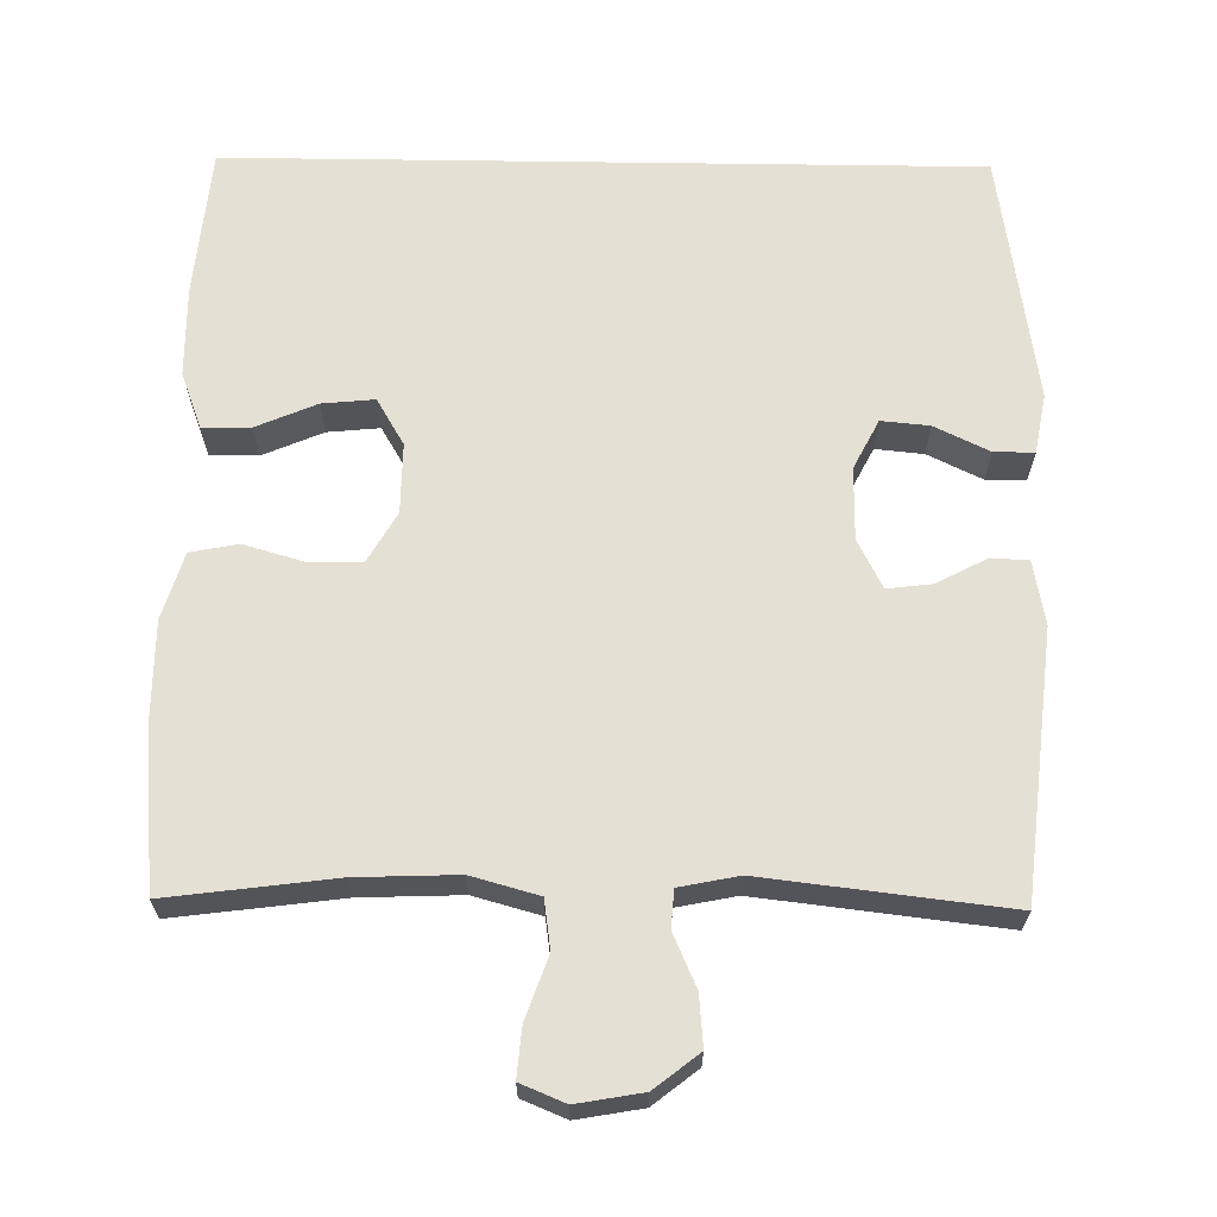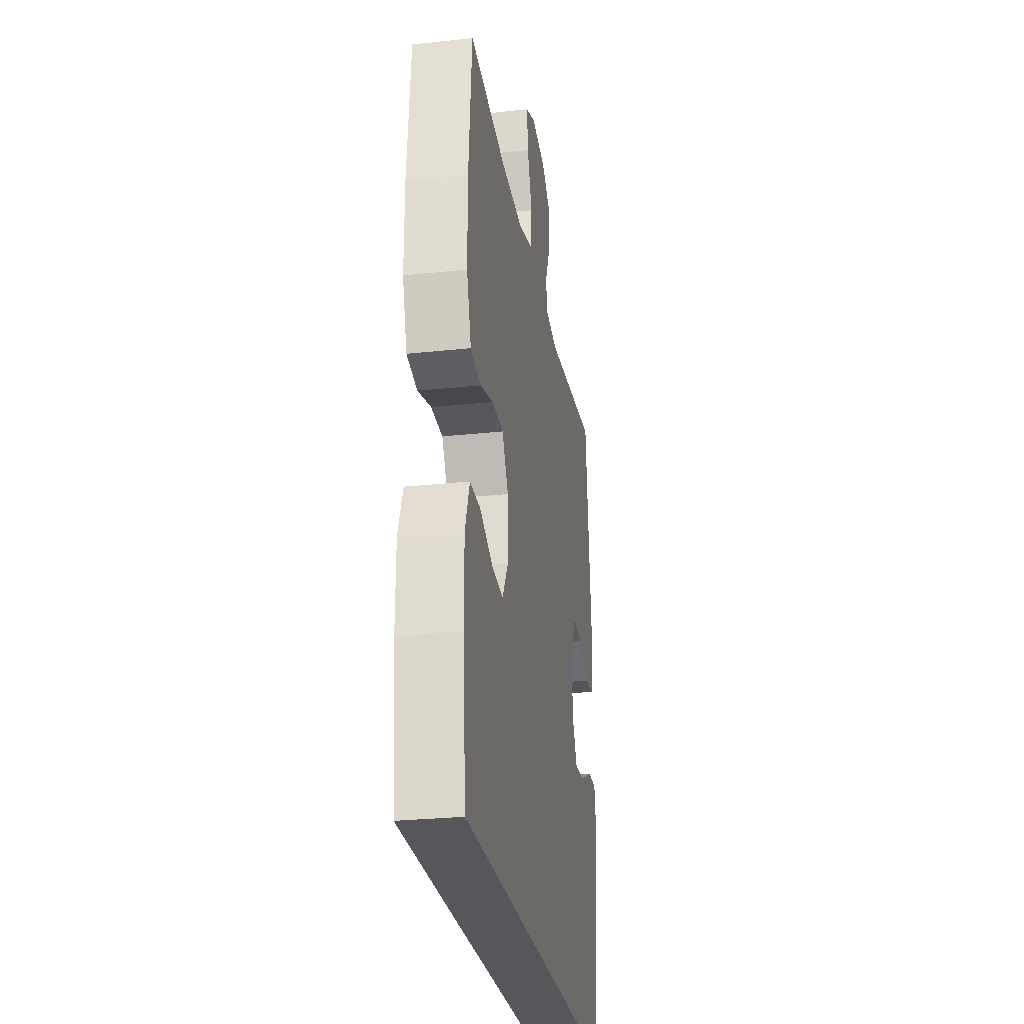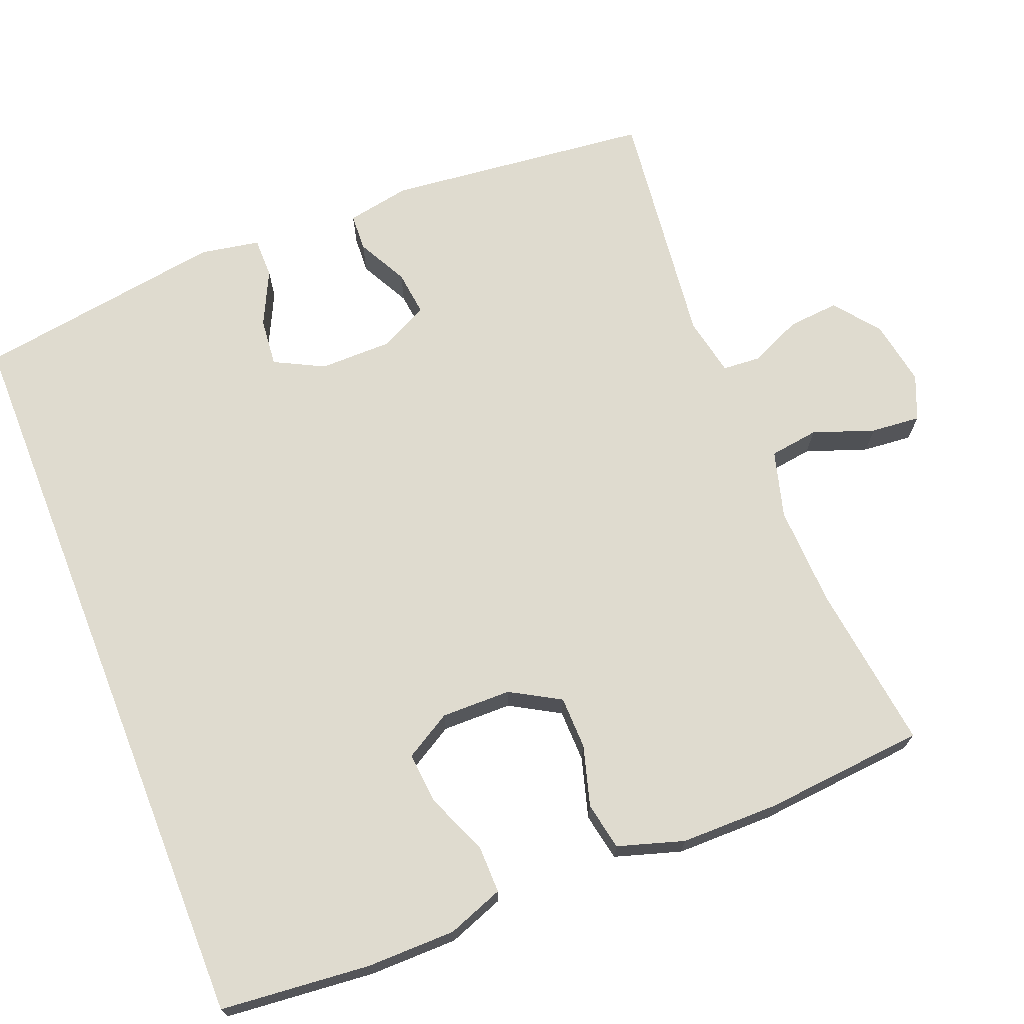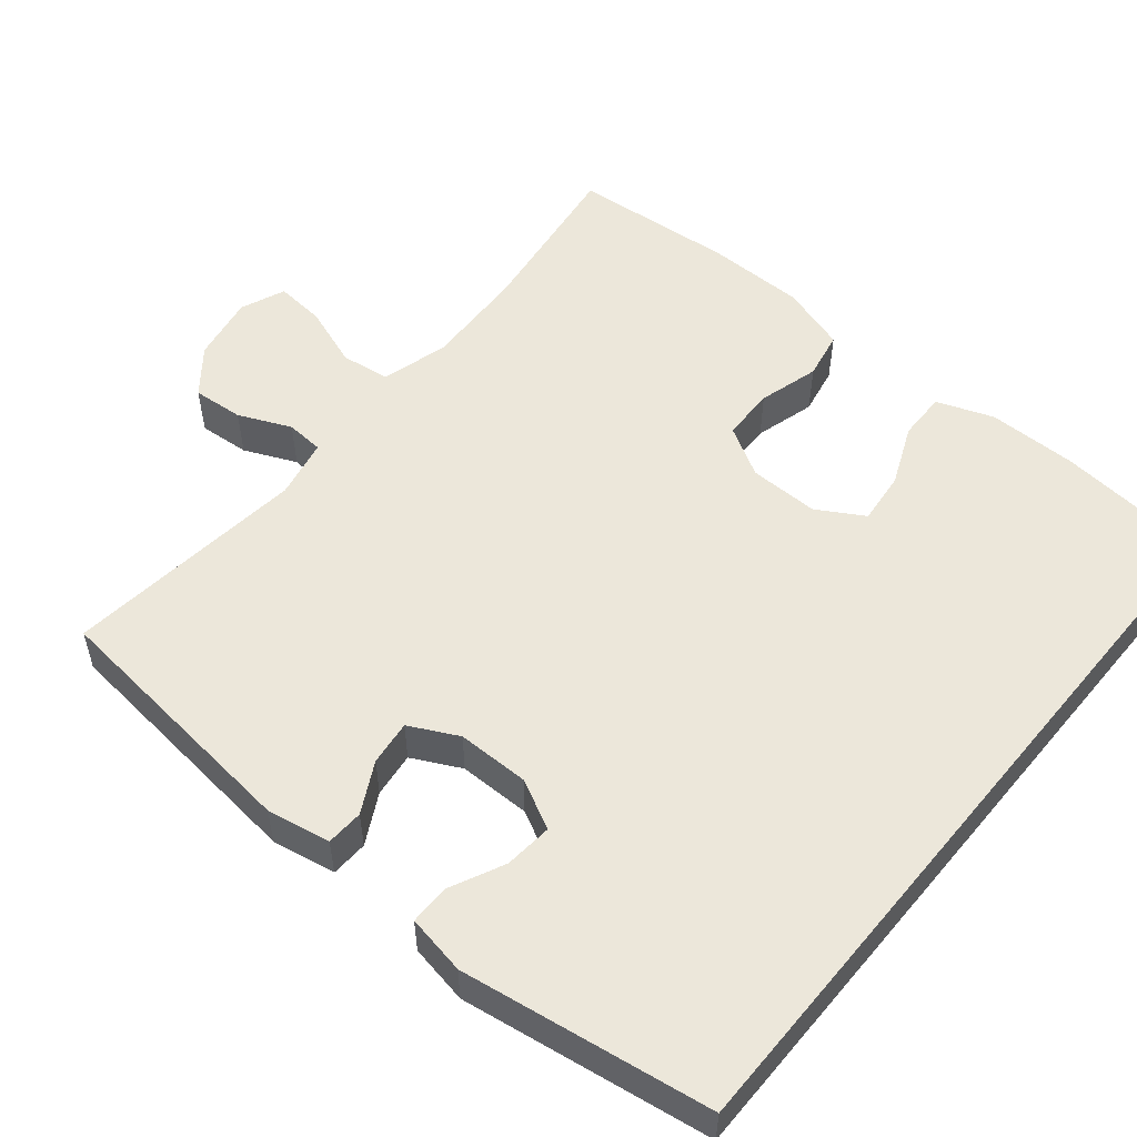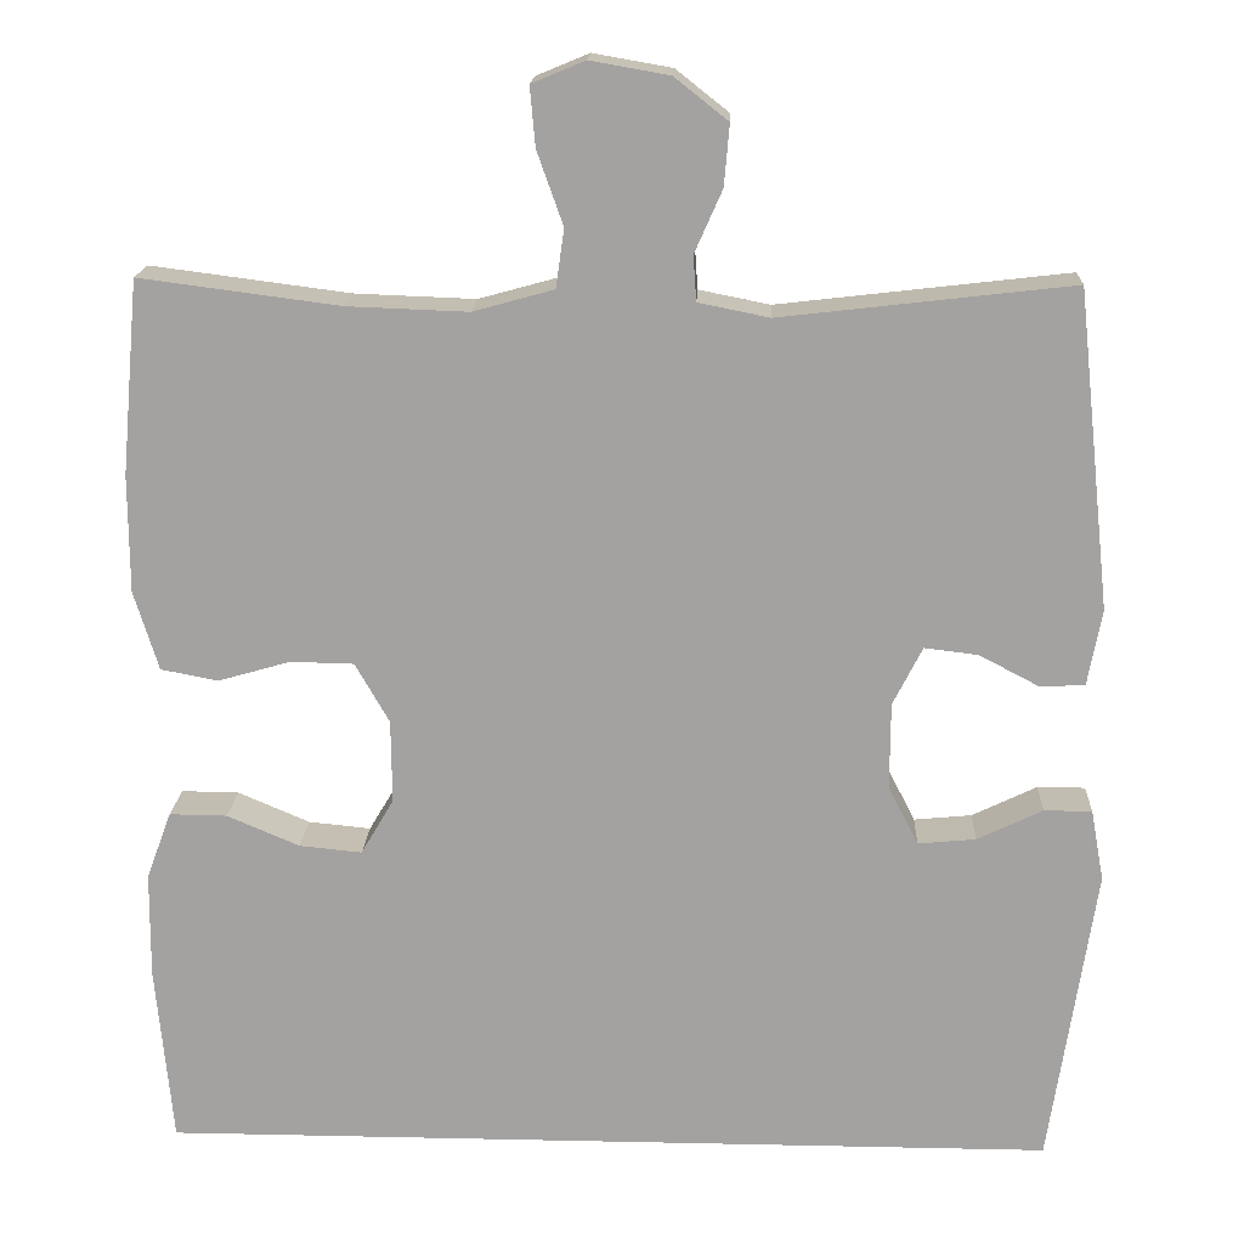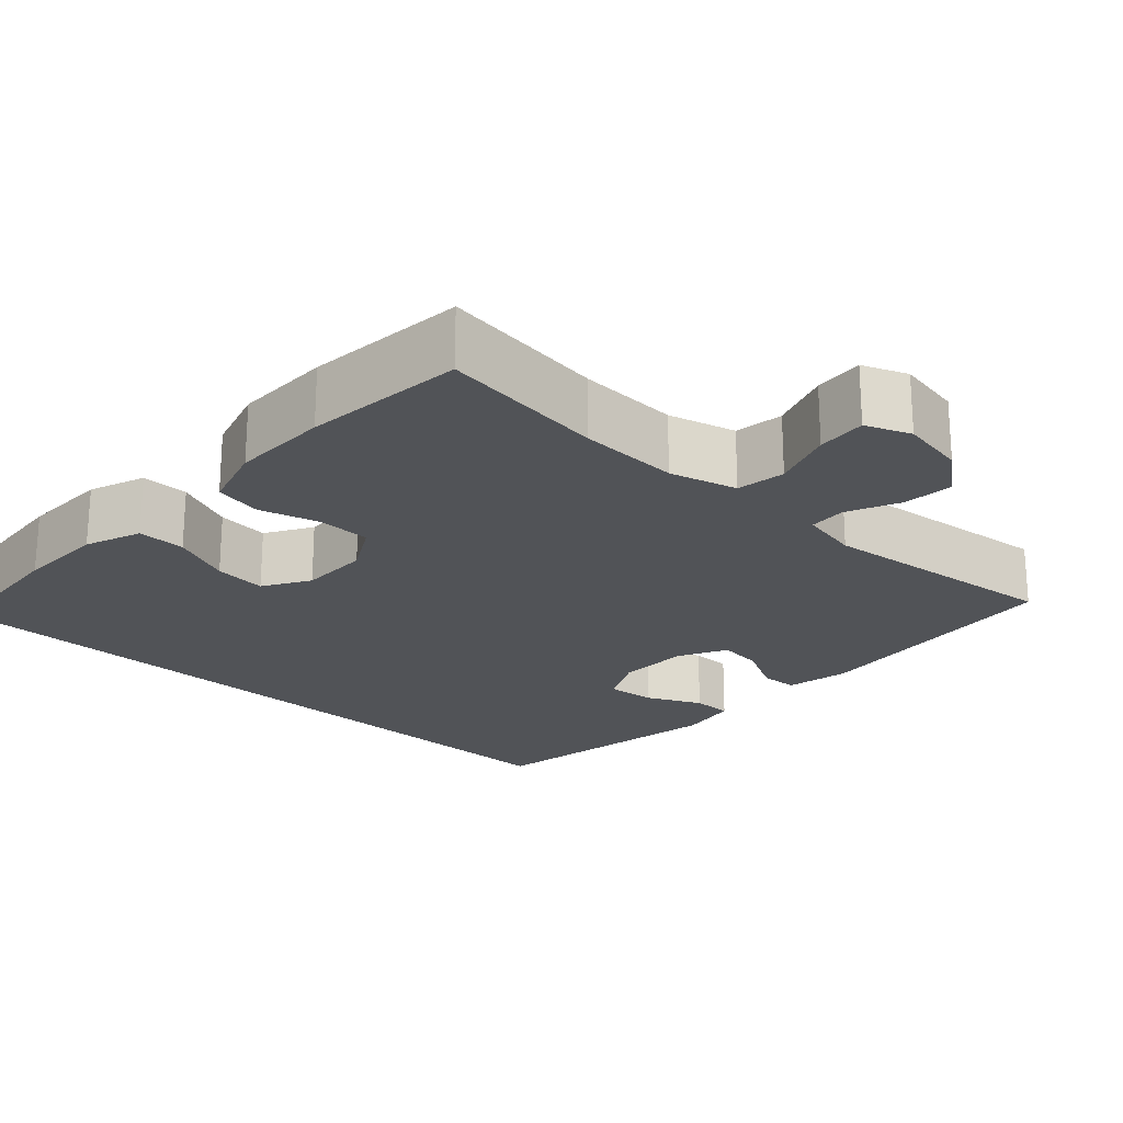
<metadata>
{"format":"obj","ext":"obj","renderer":"f3d","projection":"perspective","resolution":1024,"background":"white","views":[{"elev":65.8,"azim":0.8,"up":"+Y"},{"elev":-27.1,"azim":-80.5,"up":"+Z"},{"elev":70.3,"azim":-111.6,"up":"+Y"},{"elev":54.0,"azim":129.6,"up":"+Y"},{"elev":16.9,"azim":2.5,"up":"+Z"},{"elev":-22.1,"azim":-43.1,"up":"+Y"}]}
</metadata>
<code>
o path7874
v 0.4898 0.0375 -0.5236
v 0.541 0.0375 -0.188
v 0.5264 0.0375 -0.1082
v 0.4728 0.0375 -0.1082
v 0.3999 0.0375 -0.1434
v 0.3352 0.0375 -0.1496
v 0.3015 0.0375 -0.08372
v 0.3021 0.0375 0.01301
v 0.3351 0.0375 0.07826
v 0.3952 0.0375 0.07106
v 0.4622 0.0375 0.03581
v 0.5122 0.0375 0.03827
v 0.528 0.0375 0.1238
v 0.4898 0.0375 0.4783
v 0.164 0.0375 0.4406
v 0.08473 0.0375 0.4565
v 0.08126 0.0375 0.507
v 0.1123 0.0375 0.577
v 0.1181 0.0375 0.6451
v 0.05833 0.0375 0.6922
v -0.02978 0.0375 0.7077
v -0.0894 0.0375 0.6831
v -0.08354 0.0375 0.6168
v -0.0543 0.0375 0.5346
v -0.06354 0.0375 0.4692
v -0.1535 0.0375 0.4443
v -0.2883 0.0375 0.4493
v -0.5119 0.0375 0.4783
v -0.5315 0.0375 0.2618
v -0.5312 0.0375 0.1308
v -0.5038 0.0375 0.04194
v -0.44 0.0375 0.02968
v -0.3594 0.0375 0.05282
v -0.2887 0.0375 0.05131
v -0.2505 0.0375 -0.01525
v -0.2495 0.0375 -0.1086
v -0.2862 0.0375 -0.1709
v -0.3562 0.0375 -0.164
v -0.4371 0.0375 -0.1295
v -0.5015 0.0375 -0.1287
v -0.5296 0.0375 -0.2041
v -0.5306 0.0375 -0.3231
v -0.5119 0.0375 -0.5236
v 0.4898 -0.0375 -0.5236
v 0.541 -0.0375 -0.188
v 0.5264 -0.0375 -0.1082
v 0.4728 -0.0375 -0.1082
v 0.3999 -0.0375 -0.1434
v 0.3352 -0.0375 -0.1496
v 0.3015 -0.0375 -0.08372
v 0.3021 -0.0375 0.01301
v 0.3351 -0.0375 0.07826
v 0.3952 -0.0375 0.07106
v 0.4622 -0.0375 0.03581
v 0.5122 -0.0375 0.03827
v 0.528 -0.0375 0.1238
v 0.4898 -0.0375 0.4783
v 0.164 -0.0375 0.4406
v 0.08473 -0.0375 0.4565
v 0.08126 -0.0375 0.507
v 0.1123 -0.0375 0.577
v 0.1181 -0.0375 0.6451
v 0.05833 -0.0375 0.6922
v -0.02978 -0.0375 0.7077
v -0.0894 -0.0375 0.6831
v -0.08354 -0.0375 0.6168
v -0.0543 -0.0375 0.5346
v -0.06354 -0.0375 0.4692
v -0.1535 -0.0375 0.4443
v -0.2883 -0.0375 0.4493
v -0.5119 -0.0375 0.4783
v -0.5315 -0.0375 0.2618
v -0.5312 -0.0375 0.1308
v -0.5038 -0.0375 0.04194
v -0.44 -0.0375 0.02968
v -0.3594 -0.0375 0.05282
v -0.2887 -0.0375 0.05131
v -0.2505 -0.0375 -0.01525
v -0.2495 -0.0375 -0.1086
v -0.2862 -0.0375 -0.1709
v -0.3562 -0.0375 -0.164
v -0.4371 -0.0375 -0.1295
v -0.5015 -0.0375 -0.1287
v -0.5296 -0.0375 -0.2041
v -0.5306 -0.0375 -0.3231
v -0.5119 -0.0375 -0.5236
v 0.541 0.0375 -0.188
v 0.5264 0.0375 -0.1082
v 0.5264 0.0375 -0.1082
v 0.5122 0.0375 0.03827
v 0.5122 0.0375 0.03827
v 0.528 0.0375 0.1238
v 0.4728 0.0375 -0.1082
v 0.4622 0.0375 0.03581
v 0.4898 0.0375 -0.5236
v 0.4898 0.0375 -0.5236
v 0.4898 0.0375 0.4783
v 0.4898 0.0375 0.4783
v -0.5119 0.0375 -0.5236
v -0.5119 0.0375 -0.5236
v 0.3999 0.0375 -0.1434
v 0.3952 0.0375 0.07106
v 0.3352 0.0375 -0.1496
v 0.3352 0.0375 -0.1496
v 0.3351 0.0375 0.07826
v 0.3351 0.0375 0.07826
v 0.3015 0.0375 -0.08372
v 0.3021 0.0375 0.01301
v 0.164 0.0375 0.4406
v 0.08473 0.0375 0.4565
v 0.08473 0.0375 0.4565
v 0.1123 0.0375 0.577
v 0.1181 0.0375 0.6451
v 0.05833 0.0375 0.6922
v 0.08126 0.0375 0.507
v -0.2495 0.0375 -0.1086
v -0.2862 0.0375 -0.1709
v -0.2862 0.0375 -0.1709
v -0.02978 0.0375 0.7077
v -0.0543 0.0375 0.5346
v -0.06354 0.0375 0.4692
v -0.06354 0.0375 0.4692
v -0.0894 0.0375 0.6831
v -0.0894 0.0375 0.6831
v -0.08354 0.0375 0.6168
v -0.1535 0.0375 0.4443
v -0.2505 0.0375 -0.01525
v -0.2883 0.0375 0.4493
v -0.2887 0.0375 0.05131
v -0.3562 0.0375 -0.164
v -0.3594 0.0375 0.05282
v -0.4371 0.0375 -0.1295
v -0.44 0.0375 0.02968
v -0.5015 0.0375 -0.1287
v -0.5015 0.0375 -0.1287
v -0.5038 0.0375 0.04194
v -0.5038 0.0375 0.04194
v -0.5119 0.0375 0.4783
v -0.5119 0.0375 0.4783
v -0.5296 0.0375 -0.2041
v -0.5312 0.0375 0.1308
v -0.5306 0.0375 -0.3231
v -0.5315 0.0375 0.2618
v 0.541 -0.0375 -0.188
v 0.5264 -0.0375 -0.1082
v 0.5264 -0.0375 -0.1082
v 0.5122 -0.0375 0.03827
v 0.5122 -0.0375 0.03827
v 0.528 -0.0375 0.1238
v 0.4728 -0.0375 -0.1082
v 0.4622 -0.0375 0.03581
v 0.4898 -0.0375 -0.5236
v 0.4898 -0.0375 -0.5236
v 0.4898 -0.0375 0.4783
v 0.4898 -0.0375 0.4783
v -0.5119 -0.0375 -0.5236
v -0.5119 -0.0375 -0.5236
v 0.3999 -0.0375 -0.1434
v 0.3952 -0.0375 0.07106
v 0.3352 -0.0375 -0.1496
v 0.3352 -0.0375 -0.1496
v 0.3351 -0.0375 0.07826
v 0.3351 -0.0375 0.07826
v 0.3015 -0.0375 -0.08372
v 0.3021 -0.0375 0.01301
v 0.164 -0.0375 0.4406
v 0.08473 -0.0375 0.4565
v 0.08473 -0.0375 0.4565
v 0.1123 -0.0375 0.577
v 0.1181 -0.0375 0.6451
v 0.05833 -0.0375 0.6922
v 0.08126 -0.0375 0.507
v -0.2495 -0.0375 -0.1086
v -0.2862 -0.0375 -0.1709
v -0.2862 -0.0375 -0.1709
v -0.02978 -0.0375 0.7077
v -0.0543 -0.0375 0.5346
v -0.06354 -0.0375 0.4692
v -0.06354 -0.0375 0.4692
v -0.0894 -0.0375 0.6831
v -0.0894 -0.0375 0.6831
v -0.08354 -0.0375 0.6168
v -0.1535 -0.0375 0.4443
v -0.2505 -0.0375 -0.01525
v -0.2883 -0.0375 0.4493
v -0.2887 -0.0375 0.05131
v -0.3562 -0.0375 -0.164
v -0.3594 -0.0375 0.05282
v -0.4371 -0.0375 -0.1295
v -0.44 -0.0375 0.02968
v -0.5015 -0.0375 -0.1287
v -0.5015 -0.0375 -0.1287
v -0.5038 -0.0375 0.04194
v -0.5038 -0.0375 0.04194
v -0.5119 -0.0375 0.4783
v -0.5119 -0.0375 0.4783
v -0.5296 -0.0375 -0.2041
v -0.5312 -0.0375 0.1308
v -0.5306 -0.0375 -0.3231
v -0.5315 -0.0375 0.2618
f 186 167 178
f 154 162 149
f 160 174 152
f 193 190 198
f 178 172 177
f 171 177 169
f 167 162 166
f 182 171 176
f 182 176 180
f 183 186 178
f 178 167 172
f 159 151 149
f 172 169 177
f 200 185 195
f 165 162 167
f 184 165 167
f 174 160 173
f 187 199 174
f 184 167 186
f 189 197 187
f 190 188 198
f 184 164 165
f 166 162 154
f 162 159 149
f 152 158 160
f 150 144 145
f 158 144 150
f 191 197 189
f 185 186 183
f 173 164 184
f 197 199 187
f 171 169 170
f 173 160 164
f 149 151 147
f 177 171 182
f 156 174 199
f 200 188 185
f 152 174 156
f 198 188 200
f 188 186 185
f 144 158 152
f 2 89 146 45
f 91 13 56 148
f 3 4 47 46
f 11 12 55 54
f 96 2 45 153
f 13 98 155 56
f 100 1 44 157
f 4 5 48 47
f 10 11 54 53
f 5 104 161 48
f 106 10 53 163
f 6 7 50 49
f 8 9 52 51
f 7 8 51 50
f 14 15 58 57
f 15 111 168 58
f 18 19 62 61
f 19 20 63 62
f 17 18 61 60
f 36 118 175 79
f 16 17 60 59
f 20 21 64 63
f 24 122 179 67
f 21 124 181 64
f 23 24 67 66
f 22 23 66 65
f 25 26 69 68
f 35 36 79 78
f 26 27 70 69
f 34 35 78 77
f 37 38 81 80
f 33 34 77 76
f 38 39 82 81
f 32 33 76 75
f 39 135 192 82
f 137 32 75 194
f 27 139 196 70
f 40 41 84 83
f 30 31 74 73
f 42 43 86 85
f 41 42 85 84
f 29 30 73 72
f 28 29 72 71
f 129 121 110
f 97 92 105
f 103 95 117
f 136 141 133
f 121 120 115
f 114 112 120
f 110 109 105
f 125 119 114
f 125 123 119
f 126 121 129
f 121 115 110
f 102 92 94
f 115 120 112
f 143 138 128
f 108 110 105
f 127 110 108
f 117 116 103
f 130 117 142
f 127 129 110
f 132 130 140
f 133 141 131
f 127 108 107
f 109 97 105
f 105 92 102
f 95 103 101
f 93 88 87
f 101 93 87
f 134 132 140
f 128 126 129
f 116 127 107
f 140 130 142
f 114 113 112
f 116 107 103
f 92 90 94
f 120 125 114
f 99 142 117
f 143 128 131
f 95 99 117
f 141 143 131
f 131 128 129
f 87 95 101

</code>
